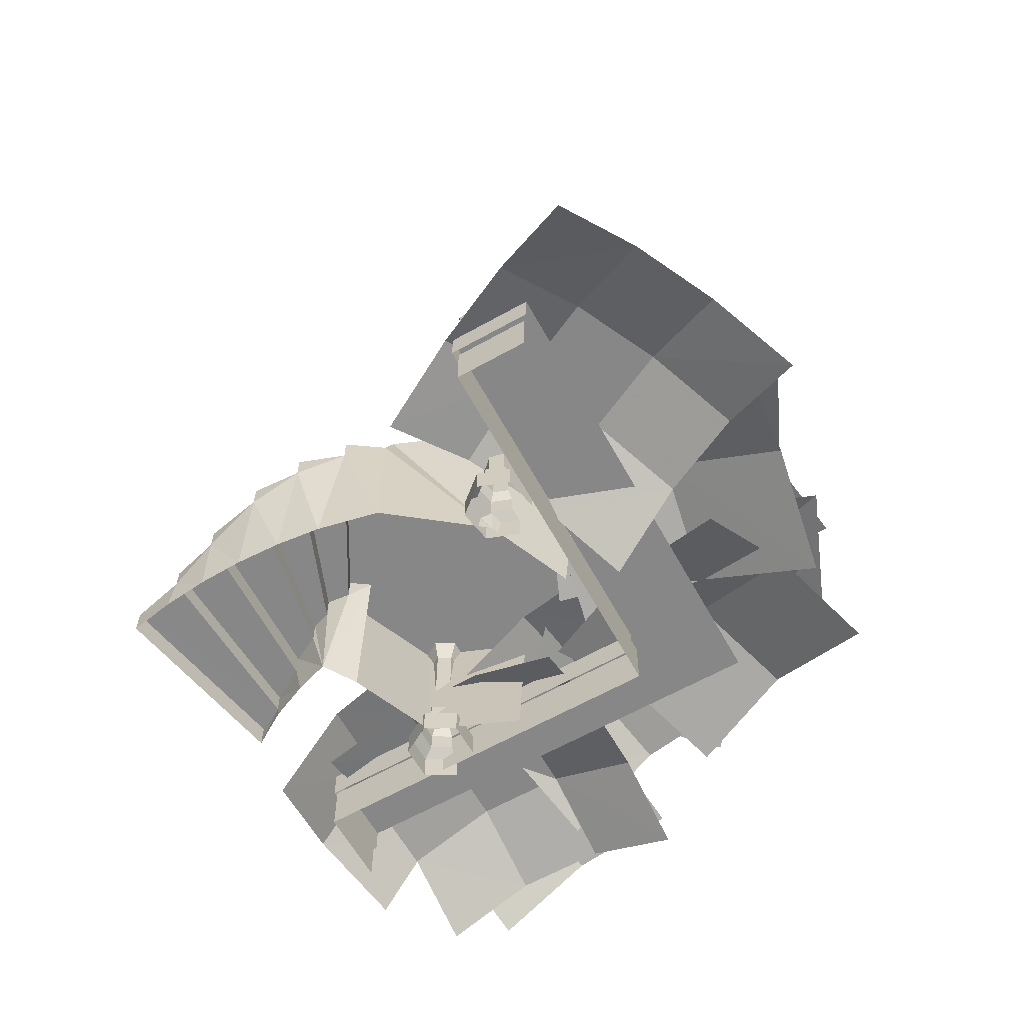
<metadata>
{"format":"obj","ext":"obj","renderer":"f3d","projection":"perspective","resolution":1024,"background":"white","views":[{"elev":-62.6,"azim":82.9,"up":"+Y"}]}
</metadata>
<code>
v  -0.302 -0.9634 0.5584
v  -0.5507 -0.3011 0.2796
v  -0.4806 -0.9634 0.2589
v  -0.3437 -0.3011 0.6267
v  -0.4515 -0.3011 -0.1122
v  -0.395 -0.9634 -0.0792
v  0.2426 -0.9634 -0.1722
v  0.4944 -0.3011 0.1272
v  0.4212 -0.9634 0.1274
v  0.2875 -0.3011 -0.22
v  0.3952 -0.3011 0.519
v  0.4236 -0.3995 0.5481
v  0.4261 -0.9521 0.5486
v  0.4186 -0.4969 0.7012
v  0.4186 -0.3995 0.7012
v  0.3324 -0.9533 0.7606
v  0.3686 -0.5899 0.8701
v  0.3686 -0.4969 0.8701
v  0.2488 -0.9533 0.9045
v  0.2716 -0.6821 1.021
v  0.2716 -0.5899 1.021
v  0.1561 -0.9533 1.041
v  0.1167 -0.7719 1.162
v  0.1167 -0.6821 1.162
v  0.0544 -0.9533 1.17
v  -0.022 -0.8533 1.274
v  -0.022 -0.7719 1.274
v  -0.0559 -0.9533 1.291
v  -0.1745 -0.8546 1.404
v  -0.1745 -0.9533 1.404
v  -0.1043 -0.3011 -0.3192
v  -0.5302 -0.8533 0.8525
v  -0.6293 -0.8546 0.8998
v  -0.6293 -0.9533 0.8998
v  -0.3992 -0.7719 0.7972
v  -0.5302 -0.7719 0.8525
v  -0.2977 -0.6821 0.7471
v  -0.3992 -0.6821 0.7972
v  -0.2367 -0.5899 0.7054
v  -0.2977 -0.5899 0.7471
v  -0.1924 -0.4969 0.6297
v  -0.2367 -0.4969 0.7054
v  -0.1904 -0.3995 0.5461
v  -0.1924 -0.3995 0.6297
v  -0.4863 -0.9533 0.8427
v  -0.362 -0.9533 0.77
v  -0.2539 -0.9533 0.6926
v  -0.2192 -0.6505 -0.9299
v  -0.9566 -0.6505 0.6
v  -0.1454 -0.6505 -0.4872
v  -1.216 -0.6505 0.4069
v  -0.956 -0.9656 0.5875
v  -0.1409 -0.7678 -0.5049
v  -0.956 -0.7678 0.5875
v  -0.1409 -0.9656 -0.5049
v  -1.183 -0.9656 0.4185
v  -1.183 -0.7678 0.4185
v  1.196 -0.6505 0.0965
v  1.011 -0.6505 0.3444
v  1.006 -0.9656 0.3196
v  1.169 -0.7678 0.1014
v  1.006 -0.7678 0.3196
v  1.169 -0.9656 0.1014
v  -0.1454 -0.7678 -0.4872
v  -0.9566 -0.7678 0.6
v  -1.216 -0.7678 0.4069
v  1.196 -0.7678 0.0965
v  1.011 -0.7678 0.3444
v  -0.4534 -0.9985 0.2836
v  -0.5672 -0.8913 0.3326
v  -0.5672 -0.9985 0.3326
v  -0.4534 -0.8913 0.2836
v  -0.6666 -0.8913 0.2585
v  -0.6666 -0.9985 0.2585
v  -0.4389 -0.9985 0.1605
v  -0.4389 -0.8913 0.1605
v  -0.5619 -0.8657 0.2878
v  -0.4895 -0.8657 0.2566
v  -0.6252 -0.8657 0.2407
v  -0.4803 -0.8657 0.1783
v  -0.5619 -0.7884 0.2878
v  -0.4895 -0.7884 0.2566
v  -0.6252 -0.7884 0.2407
v  -0.4803 -0.7884 0.1783
v  -0.5592 -0.75 0.2649
v  -0.508 -0.75 0.2428
v  -0.604 -0.75 0.2315
v  -0.5015 -0.75 0.1874
v  -0.5592 -0.38 0.2649
v  -0.508 -0.38 0.2428
v  -0.604 -0.38 0.2315
v  -0.5015 -0.38 0.1874
v  -0.564 -0.2458 0.3055
v  -0.4752 -0.2458 0.2672
v  -0.6415 -0.2458 0.2477
v  -0.464 -0.2458 0.1713
v  -0.6521 -0.8913 0.1354
v  -0.6521 -0.9985 0.1354
v  -0.616 -0.8657 0.1623
v  -0.616 -0.7884 0.1623
v  -0.5975 -0.75 0.1761
v  -0.5975 -0.38 0.1761
v  -0.6302 -0.2458 0.1517
v  -0.5383 -0.9985 0.0864
v  -0.5383 -0.8913 0.0864
v  -0.5435 -0.8657 0.1311
v  -0.5435 -0.7884 0.1311
v  -0.5462 -0.75 0.1541
v  -0.5462 -0.38 0.1541
v  -0.5414 -0.2458 0.1135
v  -0.4534 -0.2479 0.2836
v  -0.5672 -0.1406 0.3326
v  -0.5672 -0.2479 0.3326
v  -0.4534 -0.1406 0.2836
v  -0.6666 -0.1406 0.2585
v  -0.6666 -0.2479 0.2585
v  -0.4389 -0.2479 0.1605
v  -0.4389 -0.1406 0.1605
v  -0.6521 -0.1406 0.1354
v  -0.6521 -0.2479 0.1354
v  -0.5383 -0.2479 0.0864
v  -0.5383 -0.1406 0.0864
v  0.4793 -0.9985 0.2333
v  0.5997 -0.8913 0.2037
v  0.4793 -0.8913 0.2333
v  0.5997 -0.9985 0.2037
v  0.6342 -0.8913 0.0847
v  0.6342 -0.9985 0.0847
v  0.3935 -0.9985 0.1439
v  0.3935 -0.8913 0.1439
v  0.5685 -0.8657 0.1712
v  0.4919 -0.8657 0.1901
v  0.5905 -0.8657 0.0954
v  0.4372 -0.8657 0.1331
v  0.5685 -0.7884 0.1712
v  0.4919 -0.7884 0.1901
v  0.5905 -0.7884 0.0954
v  0.4372 -0.7884 0.1331
v  0.5525 -0.75 0.1545
v  0.4983 -0.75 0.1679
v  0.568 -0.75 0.101
v  0.4597 -0.75 0.1276
v  0.5525 -0.38 0.1545
v  0.4983 -0.38 0.1679
v  0.568 -0.38 0.101
v  0.4597 -0.38 0.1276
v  0.5808 -0.2458 0.184
v  0.4869 -0.2458 0.2071
v  0.6077 -0.2458 0.0912
v  0.42 -0.2458 0.1374
v  0.5484 -0.8913 -0.0047
v  0.5484 -0.9985 -0.0047
v  0.5358 -0.8657 0.0385
v  0.5358 -0.7884 0.0385
v  0.5294 -0.75 0.0607
v  0.5294 -0.38 0.0607
v  0.5408 -0.2458 0.0215
v  0.428 -0.9985 0.0249
v  0.428 -0.8913 0.0249
v  0.4592 -0.8657 0.0574
v  0.4592 -0.7884 0.0574
v  0.4752 -0.75 0.074
v  0.4752 -0.38 0.074
v  0.447 -0.2458 0.0446
v  0.3929 -0.2479 0.1414
v  0.4768 -0.1406 0.2326
v  0.3929 -0.1406 0.1414
v  0.4768 -0.2479 0.2326
v  0.5978 -0.1406 0.2055
v  0.5978 -0.2479 0.2055
v  0.6348 -0.1406 0.0872
v  0.6348 -0.2479 0.0872
v  0.5509 -0.1406 -0.004
v  0.5509 -0.2479 -0.004
v  0.4299 -0.2479 0.0231
v  0.4299 -0.1406 0.0231
v  0.0007 0.5661 0.3074
v  0.1449 0.3024 0.2554
v  0.1196 0.5661 0.2365
v  0.0053 0.3024 0.3386
v  -0.1335 0.5661 0.2734
v  -0.1523 0.3024 0.2987
v  -0.2043 0.5661 0.1546
v  -0.2355 0.3024 0.1591
v  0.1847 0.3024 0.0978
v  0.1536 0.5661 0.1024
v  -0.011 0.6785 0.2268
v  0.0543 0.6785 0.1879
v  -0.011 0.7118 0.2268
v  0.0543 0.7118 0.1879
v  0.1976 0.2933 0.2947
v  0.0147 0.2933 0.4037
v  0.1976 0.219 0.2947
v  0.0147 0.219 0.4037
v  -0.0848 0.7118 0.2082
v  -0.0848 0.6785 0.2082
v  -0.1916 0.2933 0.3514
v  -0.1916 0.219 0.3514
v  -0.1238 0.7118 0.1428
v  -0.1238 0.6785 0.1428
v  -0.3006 0.2933 0.1686
v  -0.3006 0.219 0.1686
v  0.2498 0.219 0.0883
v  0.2498 0.2933 0.0883
v  -0.1704 0.5661 0.0204
v  -0.1956 0.3024 0.0016
v  -0.0515 0.5661 -0.0505
v  -0.056 0.3024 -0.0817
v  0.0827 0.5661 -0.0165
v  0.1015 0.3024 -0.0418
v  -0.1051 0.6785 0.069
v  -0.1051 0.7118 0.069
v  -0.2484 0.2933 -0.0378
v  -0.2484 0.219 -0.0378
v  -0.0397 0.7118 0.0301
v  -0.0397 0.6785 0.0301
v  -0.0655 0.2933 -0.1467
v  -0.0655 0.219 -0.1467
v  0.034 0.7118 0.0488
v  0.034 0.6785 0.0488
v  0.1408 0.2933 -0.0945
v  0.1408 0.219 -0.0945
v  0.073 0.7118 0.1141
v  0.073 0.6785 0.1141
v  -0.0226 0.8459 0.1477
v  -0.0098 0.7085 0.1401
v  -0.0098 0.8459 0.1401
v  -0.0226 0.7085 0.1477
v  -0.037 0.8459 0.144
v  -0.037 0.7085 0.144
v  -0.0446 0.8459 0.1313
v  -0.0446 0.7085 0.1313
v  -0.0062 0.8459 0.1257
v  -0.0062 0.7085 0.1257
v  -0.041 0.8459 0.1168
v  -0.041 0.7085 0.1168
v  -0.0282 0.8459 0.1092
v  -0.0282 0.7085 0.1092
v  -0.0138 0.8459 0.1129
v  -0.0138 0.7085 0.1129
v  -1.03 -0.7478 -0.7709
v  -0.9621 -0.4935 -0.3044
v  -0.7628 -0.6191 -0.5717
v  -1.229 -0.6191 -0.5037
v  -0.6948 -0.4935 -0.1052
v  -0.4956 -0.6191 -0.3724
v  -0.4276 -0.6191 0.094
v  -0.2283 -0.7478 -0.1732
v  -1.161 -0.4935 -0.0372
v  -1.429 -0.6191 -0.2364
v  -0.894 -0.4935 0.162
v  -0.6268 -0.6191 0.3613
v  -1.361 -0.6191 0.2301
v  -1.628 -0.7478 0.0308
v  -1.093 -0.6191 0.4293
v  -0.826 -0.7478 0.6285
v  -0.9346 -0.8174 0.8064
v  -1.083 -0.3797 0.4449
v  -1.27 -0.687 0.6256
v  -0.748 -0.5083 0.6271
v  -1.364 -0.4082 0.1583
v  -1.551 -0.7173 0.3376
v  -0.842 -0.2295 0.1598
v  -0.5061 -0.36 0.3407
v  -1.123 -0.2599 -0.1281
v  0.3951 -0.6416 -0.716
v  -0.1674 -0.3524 -0.7993
v  0.0637 -0.5084 -0.462
v  0.1643 -0.483 -1.053
v  -0.5239 -0.4331 -0.5588
v  -0.2931 -0.5917 -0.2216
v  -0.4233 -0.4078 -1.15
v  -0.0919 -0.541 -1.404
v  -0.7801 -0.4911 -0.9096
v  -0.5584 -0.5733 0.1912
v  -0.5925 -0.2749 -0.3715
v  -0.8717 -0.4717 -0.098
v  -0.2797 -0.3739 -0.082
v  -0.8702 -0.3839 -0.6918
v  -1.149 -0.5833 -0.4186
v  -0.2782 -0.2861 -0.6758
v  0.0351 -0.3877 -0.3866
v  -0.5554 -0.3977 -0.9964
v  1.129 -0.7999 -0.8824
v  0.9881 -0.5333 -0.4088
v  1.296 -0.665 -0.5749
v  0.822 -0.665 -0.7163
v  1.154 -0.5333 -0.1013
v  1.462 -0.665 -0.2674
v  1.32 -0.665 0.2061
v  1.628 -0.7999 0.04
v  0.6806 -0.5333 -0.2427
v  0.5145 -0.665 -0.5502
v  0.8467 -0.5333 0.0647
v  1.013 -0.665 0.3722
v  0.3732 -0.665 -0.0766
v  0.2071 -0.7999 -0.3841
v  0.5393 -0.665 0.2308
v  0.7054 -0.7999 0.5383
v  1.456 -0.6225 0.0567
v  0.9733 -0.307 -0.0498
v  1.117 -0.5291 0.2535
v  1.313 -0.3981 -0.246
v  0.6065 -0.4009 0.0871
v  0.7501 -0.6253 0.3897
v  0.8021 -0.2699 -0.4123
v  1.141 -0.3633 -0.6092
v  0.4351 -0.3661 -0.2761
v  0.2284 -0.6318 -1.16
v  0.4517 -0.34 -0.5504
v  0.6581 -0.52 -0.9549
v  0.0223 -0.4489 -0.7561
v  0.8628 -0.4671 -0.3192
v  1.069 -0.65 -0.7233
v  0.2269 -0.3959 -0.1204
v  -0.2027 -0.5077 -0.3257
v  0.6378 -0.5259 0.1112
v  -0.7298 -0.4495 -0.1271
v  -0.3482 -0.1134 -0.5985
v  -0.8073 -0.2231 -0.539
v  -0.2706 -0.337 -0.1858
v  -0.4377 -0.1147 -1.066
v  -0.8969 -0.2272 -1.007
v  0.099 -0.2286 -0.7125
v  0.1765 -0.4551 -0.3006
v  0.0094 -0.2327 -1.181
v  0.7446 -0.4362 -0.0062
v  0.3968 -0.1797 -0.5485
v  0.2944 -0.315 -0.1041
v  0.8471 -0.298 -0.4505
v  -0.0525 -0.293 -0.6563
v  -0.1549 -0.4312 -0.212
v  0.5002 -0.276 -1.003
v  0.9505 -0.3971 -0.9049
v  0.0509 -0.3922 -1.111
v  0.1503 -0.294 -0.1069
v  0.1769 -0.0083 -0.6645
v  -0.1294 -0.1173 -0.3828
v  0.457 -0.1825 -0.3883
v  -0.1264 -0.0406 -0.9679
v  -0.433 -0.1522 -0.6865
v  0.46 -0.1059 -0.9733
v  0.7398 -0.2826 -0.6975
v  0.1565 -0.1408 -1.277
v  -1.046 -0.5604 0.3561
v  -1.137 -0.323 -0.1927
v  -1.365 -0.5198 0.093
v  -0.8189 -0.3612 0.0707
v  -1.4 -0.4785 -0.4737
v  -1.627 -0.6777 -0.1882
v  -0.8541 -0.3198 -0.496
v  -0.535 -0.3604 -0.2328
v  -1.116 -0.4777 -0.7772
v  -0.502 -0.1263 -0.7222
v  0.1415 -0.1653 -0.5624
v  -0.071 -0.0521 -0.9604
v  0.3027 -0.1449 -1.206
v  -0.3408 -0.1059 -1.366
v  -0.5232 -0.1428 0.2651
v  -0.4805 0.2868 0.2094
v  -0.5707 0.2868 0.2729
v  -0.4516 -0.1428 0.2148
v  -0.5943 -0.1428 0.2518
v  -0.6604 0.2868 0.2561
v  -0.6183 -0.1428 0.1836
v  -0.6907 0.2868 0.17
v  -0.4107 0.4112 0.2225
v  -0.5674 0.4112 0.3327
v  -0.7232 0.4112 0.3035
v  -0.7758 0.4112 0.154
v  -0.6313 0.2868 0.1007
v  -0.5712 -0.1428 0.1286
v  -0.5416 0.2868 0.1176
v  -0.5001 -0.1428 0.142
v  -0.6726 0.4112 0.0338
v  -0.5169 0.4112 0.063
v  -0.4194 0.4088 0.3311
v  -0.6283 0.5074 0.4221
v  -0.6252 0.4088 0.3987
v  -0.3986 0.5074 0.3466
v  -0.8114 0.5074 0.2856
v  -0.7893 0.4088 0.2764
v  -0.4134 0.4088 0.1146
v  -0.3919 0.5074 0.1049
v  -0.6186 0.533 0.3396
v  -0.4652 0.533 0.297
v  -0.7352 0.533 0.2527
v  -0.4681 0.533 0.1377
v  -0.6186 0.6103 0.3396
v  -0.4652 0.6103 0.297
v  -0.7352 0.6103 0.2527
v  -0.4681 0.6103 0.1377
v  -0.598 0.6488 0.3095
v  -0.4993 0.6488 0.2716
v  -0.6807 0.6488 0.2478
v  -0.5072 0.6488 0.1542
v  -0.7848 0.5074 0.0587
v  -0.7654 0.4088 0.0732
v  -0.575 0.5074 -0.0316
v  -0.5774 0.4088 -0.0077
v  -0.7182 0.533 0.1083
v  -0.5847 0.533 0.0508
v  -0.7182 0.6103 0.1083
v  -0.5847 0.6103 0.0508
v  -0.7109 0.6488 0.1374
v  -0.5899 0.6488 0.0925
v  -0.6009 0.7233 0.2923
v  -0.4999 0.7085 0.271
v  -0.6719 0.7518 0.222
v  -0.017 0.9073 0.2023
v  -0.0197 0.8441 0.1739
v  -0.0237 0.9946 0.1326
v  -0.7048 0.7798 0.107
v  -0.0334 0.9985 0.0324
v  -0.5039 0.7251 0.154
v  -0.0294 0.8212 0.0737
v  0.4919 -0.1428 0.167
v  0.4393 0.2868 0.1205
v  0.4121 -0.1428 0.1313
v  0.54 0.2868 0.1655
v  0.5592 -0.1428 0.1403
v  0.6248 0.2868 0.1318
v  0.5696 -0.1428 0.0687
v  0.6381 0.2868 0.0415
v  0.3734 0.4112 0.1467
v  0.5483 0.4112 0.2249
v  0.6956 0.4112 0.1664
v  0.7186 0.4112 0.0096
v  0.5665 0.2868 -0.0151
v  0.5129 -0.1428 0.0238
v  0.4817 0.2868 0.0186
v  0.4457 -0.1428 0.0505
v  0.5943 0.4112 -0.0887
v  0.447 0.4112 -0.0302
v  0.4027 0.4088 0.2516
v  0.6252 0.5074 0.3009
v  0.3852 0.5074 0.2708
v  0.6176 0.4088 0.2786
v  0.7787 0.5074 0.1318
v  0.7552 0.4088 0.1271
v  0.3553 0.4088 0.0403
v  0.3324 0.5074 0.0349
v  0.5999 0.533 0.2218
v  0.441 0.533 0.2094
v  0.6976 0.533 0.1142
v  0.4135 0.533 0.0525
v  0.5999 0.6103 0.2218
v  0.441 0.6103 0.2094
v  0.6976 0.6103 0.1142
v  0.4135 0.6103 0.0525
v  0.5738 0.6488 0.1962
v  0.4697 0.6488 0.1779
v  0.6432 0.6488 0.1198
v  0.4549 0.6488 0.0612
v  0.7091 0.5074 -0.0857
v  0.6928 0.4088 -0.0678
v  0.4859 0.5074 -0.1342
v  0.4929 0.4088 -0.1112
v  0.6533 0.533 -0.0243
v  0.5112 0.533 -0.0551
v  0.6533 0.6103 -0.0243
v  0.5112 0.6103 -0.0551
v  0.6516 0.6488 0.0056
v  0.5243 0.6488 -0.0152
v  0.5734 0.7233 0.1787
v  0.4701 0.7085 0.1772
v  0.6296 0.7518 0.0962
v  0.6398 0.7798 -0.023
v  0.4517 0.7251 0.0616
g building27
f 1 2 3
f 2 1 4
f 5 3 2
f 3 5 6
f 7 8 9
f 8 7 10
f 11 9 8
f 9 11 12
f 9 12 13
f 12 14 13
f 14 12 15
f 13 14 16
f 14 17 16
f 17 14 18
f 16 17 19
f 17 20 19
f 20 17 21
f 19 20 22
f 20 23 22
f 23 20 24
f 22 23 25
f 23 26 25
f 26 23 27
f 25 26 28
f 29 28 26
f 28 29 30
f 4 8 2
f 8 4 11
f 8 5 2
f 5 8 10
f 5 10 31
f 32 29 26
f 29 32 33
f 30 33 34
f 33 30 29
f 35 27 23
f 27 35 36
f 26 36 32
f 36 26 27
f 37 24 20
f 24 37 38
f 23 38 35
f 38 23 24
f 39 21 17
f 21 39 40
f 20 40 37
f 40 20 21
f 41 18 14
f 18 41 42
f 17 42 39
f 42 17 18
f 43 15 12
f 15 43 44
f 14 44 41
f 44 14 15
f 32 34 33
f 34 32 45
f 32 46 45
f 36 46 32
f 46 36 35
f 35 47 46
f 38 47 35
f 47 38 37
f 40 47 37
f 47 40 39
f 47 42 41
f 41 43 47
f 43 1 47
f 43 41 44
f 42 47 39
f 4 12 11
f 12 4 43
f 1 43 4
f 48 49 50
f 49 48 51
f 52 53 54
f 53 52 55
f 56 54 57
f 54 56 52
f 50 58 48
f 58 50 59
f 60 61 62
f 61 60 63
f 55 62 53
f 62 55 60
f 49 64 50
f 64 49 65
f 51 65 49
f 65 51 66
f 59 67 58
f 67 59 68
f 50 68 59
f 68 50 64
f 69 70 71
f 70 69 72
f 73 71 70
f 71 73 74
f 75 72 69
f 72 75 76
f 72 77 70
f 77 72 78
f 76 78 72
f 70 79 73
f 79 70 77
f 78 76 80
f 78 81 77
f 81 78 82
f 80 82 78
f 77 83 79
f 83 77 81
f 82 80 84
f 82 85 81
f 85 82 86
f 84 86 82
f 81 87 83
f 87 81 85
f 86 84 88
f 86 89 85
f 89 86 90
f 88 90 86
f 85 91 87
f 91 85 89
f 90 88 92
f 90 93 89
f 93 90 94
f 92 94 90
f 89 95 91
f 95 89 93
f 94 92 96
f 74 97 98
f 97 74 73
f 73 99 97
f 99 73 79
f 79 100 99
f 100 79 83
f 83 101 100
f 101 83 87
f 87 102 101
f 102 87 91
f 91 103 102
f 103 91 95
f 104 76 75
f 76 104 105
f 105 80 76
f 80 105 106
f 106 84 80
f 84 106 107
f 107 88 84
f 88 107 108
f 108 92 88
f 92 108 109
f 109 96 92
f 96 109 110
f 111 112 113
f 112 111 114
f 115 113 112
f 113 115 116
f 117 114 111
f 114 117 118
f 116 119 120
f 119 116 115
f 121 118 117
f 118 121 122
f 115 122 119
f 122 115 112
f 123 124 125
f 124 123 126
f 126 127 124
f 127 126 128
f 125 129 123
f 129 125 130
f 131 125 124
f 125 131 132
f 132 130 125
f 124 133 131
f 133 124 127
f 130 132 134
f 135 132 131
f 132 135 136
f 136 134 132
f 131 137 135
f 137 131 133
f 134 136 138
f 139 136 135
f 136 139 140
f 140 138 136
f 135 141 139
f 141 135 137
f 138 140 142
f 143 140 139
f 140 143 144
f 144 142 140
f 139 145 143
f 145 139 141
f 142 144 146
f 147 144 143
f 144 147 148
f 148 146 144
f 143 149 147
f 149 143 145
f 146 148 150
f 128 151 127
f 151 128 152
f 153 127 151
f 127 153 133
f 154 133 153
f 133 154 137
f 155 137 154
f 137 155 141
f 156 141 155
f 141 156 145
f 157 145 156
f 145 157 149
f 158 130 159
f 130 158 129
f 134 159 130
f 159 134 160
f 138 160 134
f 160 138 161
f 142 161 138
f 161 142 162
f 146 162 142
f 162 146 163
f 150 163 146
f 163 150 164
f 165 166 167
f 166 165 168
f 168 169 166
f 169 168 170
f 170 171 169
f 171 170 172
f 172 173 171
f 173 172 174
f 175 167 176
f 167 175 165
f 176 166 169
f 166 176 167
f 177 178 179
f 178 177 180
f 181 180 177
f 180 181 182
f 183 182 181
f 182 183 184
f 185 179 178
f 179 185 186
f 179 187 177
f 187 179 188
f 186 188 179
f 188 189 187
f 189 188 190
f 180 191 178
f 191 180 192
f 182 192 180
f 192 193 191
f 193 192 194
f 195 187 189
f 187 195 196
f 196 177 187
f 177 196 181
f 197 194 192
f 194 197 198
f 192 182 197
f 199 196 195
f 196 199 200
f 200 181 196
f 181 200 183
f 201 198 197
f 198 201 202
f 197 184 201
f 184 197 182
f 203 191 193
f 191 203 204
f 204 178 191
f 178 204 185
f 205 184 183
f 184 205 206
f 207 206 205
f 206 207 208
f 209 208 207
f 208 209 210
f 186 210 209
f 210 186 185
f 183 211 205
f 211 183 200
f 200 212 211
f 212 200 199
f 206 201 184
f 201 206 213
f 208 213 206
f 213 202 201
f 202 213 214
f 215 211 212
f 211 215 216
f 216 205 211
f 205 216 207
f 217 214 213
f 214 217 218
f 213 208 217
f 219 216 215
f 216 219 220
f 220 207 216
f 207 220 209
f 221 218 217
f 218 221 222
f 217 210 221
f 210 217 208
f 223 220 219
f 220 223 224
f 224 209 220
f 209 224 186
f 204 222 221
f 222 204 203
f 221 185 204
f 185 221 210
f 190 195 189
f 190 199 195
f 199 190 223
f 188 223 190
f 223 188 224
f 188 186 224
f 225 226 227
f 226 225 228
f 229 228 225
f 228 229 230
f 231 230 229
f 230 231 232
f 226 233 227
f 233 226 234
f 235 232 231
f 232 235 236
f 237 236 235
f 236 237 238
f 239 238 237
f 238 239 240
f 233 240 239
f 240 233 234
f 118 112 114
f 112 118 122
f 173 169 171
f 169 173 176
f 212 223 219
f 223 212 199
f 212 219 215
f 241 242 243
f 242 241 244
f 245 243 242
f 243 245 246
f 247 246 245
f 246 247 248
f 244 249 242
f 249 244 250
f 242 251 245
f 251 242 249
f 245 252 247
f 252 245 251
f 250 253 249
f 253 250 254
f 249 255 251
f 255 249 253
f 251 256 252
f 256 251 255
f 257 258 259
f 258 257 260
f 261 259 258
f 259 261 262
f 260 263 258
f 263 260 264
f 258 265 261
f 265 258 263
f 266 267 268
f 267 266 269
f 270 268 267
f 268 270 271
f 269 272 267
f 272 269 273
f 267 274 270
f 274 267 272
f 275 276 277
f 276 275 278
f 279 277 276
f 277 279 280
f 278 281 276
f 281 278 282
f 276 283 279
f 283 276 281
f 284 285 286
f 285 284 287
f 288 286 285
f 286 288 289
f 290 289 288
f 289 290 291
f 287 292 285
f 292 287 293
f 285 294 288
f 294 285 292
f 288 295 290
f 295 288 294
f 293 296 292
f 296 293 297
f 292 298 294
f 298 292 296
f 294 299 295
f 299 294 298
f 300 301 302
f 301 300 303
f 304 302 301
f 302 304 305
f 303 306 301
f 306 303 307
f 301 308 304
f 308 301 306
f 309 310 311
f 310 309 312
f 313 311 310
f 311 313 314
f 312 315 310
f 315 312 316
f 310 317 313
f 317 310 315
f 318 319 320
f 319 318 321
f 322 320 319
f 320 322 323
f 321 324 319
f 324 321 325
f 319 326 322
f 326 319 324
f 327 328 329
f 328 327 330
f 331 329 328
f 329 331 332
f 330 333 328
f 333 330 334
f 328 335 331
f 335 328 333
f 336 337 338
f 337 336 339
f 340 338 337
f 338 340 341
f 339 342 337
f 342 339 343
f 337 344 340
f 344 337 342
f 345 346 347
f 346 345 348
f 349 347 346
f 347 349 350
f 348 351 346
f 351 348 352
f 346 353 349
f 353 346 351
f 354 355 356
f 357 356 355
f 354 356 358
f 356 357 358
f 359 360 361
f 360 359 362
f 361 363 359
f 363 361 364
f 364 365 363
f 365 364 366
f 367 361 360
f 361 367 368
f 368 364 361
f 364 368 369
f 369 366 364
f 366 369 370
f 365 371 372
f 371 365 366
f 373 372 371
f 372 373 374
f 360 374 373
f 374 360 362
f 366 375 371
f 375 366 370
f 376 371 375
f 371 376 373
f 367 373 376
f 373 367 360
f 377 378 379
f 378 377 380
f 381 379 378
f 379 381 382
f 383 380 377
f 380 383 384
f 380 385 378
f 385 380 386
f 384 386 380
f 378 387 381
f 387 378 385
f 386 384 388
f 386 389 385
f 389 386 390
f 388 390 386
f 385 391 387
f 391 385 389
f 390 388 392
f 390 393 389
f 393 390 394
f 392 394 390
f 389 395 391
f 395 389 393
f 394 392 396
f 382 397 398
f 397 382 381
f 399 398 397
f 398 399 400
f 384 400 399
f 400 384 383
f 381 401 397
f 401 381 387
f 397 402 399
f 402 397 401
f 399 388 384
f 388 399 402
f 387 403 401
f 403 387 391
f 401 404 402
f 404 401 403
f 402 392 388
f 392 402 404
f 391 405 403
f 405 391 395
f 403 406 404
f 406 403 405
f 404 396 392
f 396 404 406
f 394 407 393
f 407 394 408
f 409 393 407
f 393 409 395
f 408 410 407
f 410 408 411
f 407 412 409
f 412 407 410
f 395 413 405
f 413 395 409
f 409 414 413
f 414 409 412
f 396 408 394
f 408 396 415
f 415 411 408
f 411 415 416
f 417 418 419
f 418 417 420
f 421 420 417
f 420 421 422
f 423 422 421
f 422 423 424
f 420 425 418
f 425 420 426
f 422 426 420
f 426 422 427
f 424 427 422
f 427 424 428
f 423 429 424
f 429 423 430
f 430 431 429
f 431 430 432
f 432 418 431
f 418 432 419
f 433 424 429
f 424 433 428
f 434 429 431
f 429 434 433
f 425 431 418
f 431 425 434
f 435 436 437
f 436 435 438
f 438 439 436
f 439 438 440
f 437 441 435
f 441 437 442
f 443 437 436
f 437 443 444
f 444 442 437
f 436 445 443
f 445 436 439
f 442 444 446
f 447 444 443
f 444 447 448
f 448 446 444
f 443 449 447
f 449 443 445
f 446 448 450
f 451 448 447
f 448 451 452
f 452 450 448
f 447 453 451
f 453 447 449
f 450 452 454
f 440 455 439
f 455 440 456
f 456 457 455
f 457 456 458
f 458 442 457
f 442 458 441
f 459 439 455
f 439 459 445
f 455 460 459
f 460 455 457
f 457 446 460
f 446 457 442
f 461 445 459
f 445 461 449
f 459 462 461
f 462 459 460
f 460 450 462
f 450 460 446
f 463 449 461
f 449 463 453
f 461 464 463
f 464 461 462
f 462 454 464
f 454 462 450
f 452 465 466
f 465 452 451
f 451 467 465
f 467 451 453
f 410 466 465
f 466 410 411
f 412 465 467
f 465 412 410
f 453 468 467
f 468 453 463
f 414 467 468
f 467 414 412
f 454 466 469
f 466 454 452
f 411 469 466
f 469 411 416

</code>
